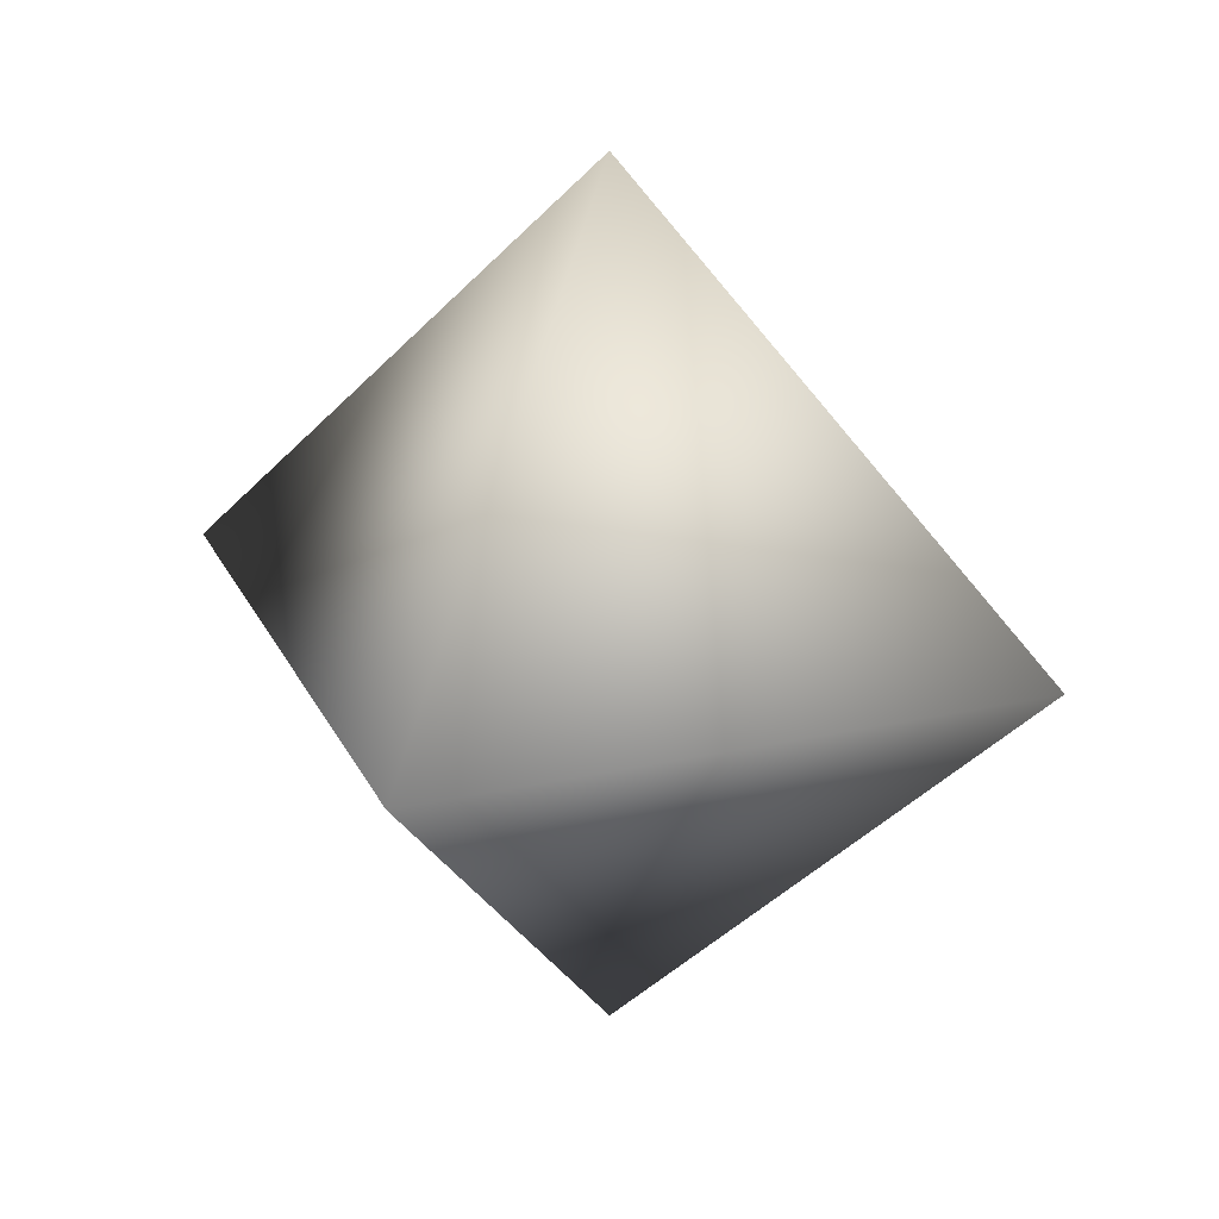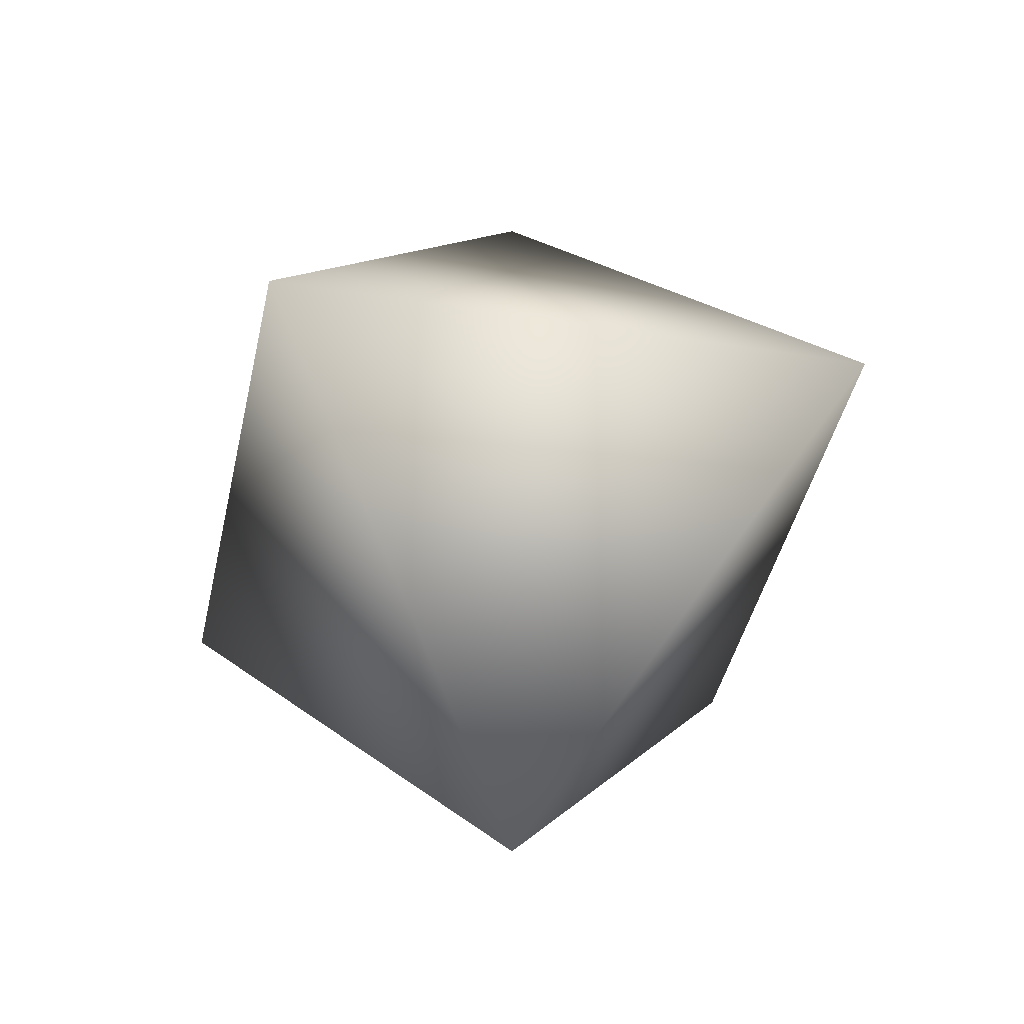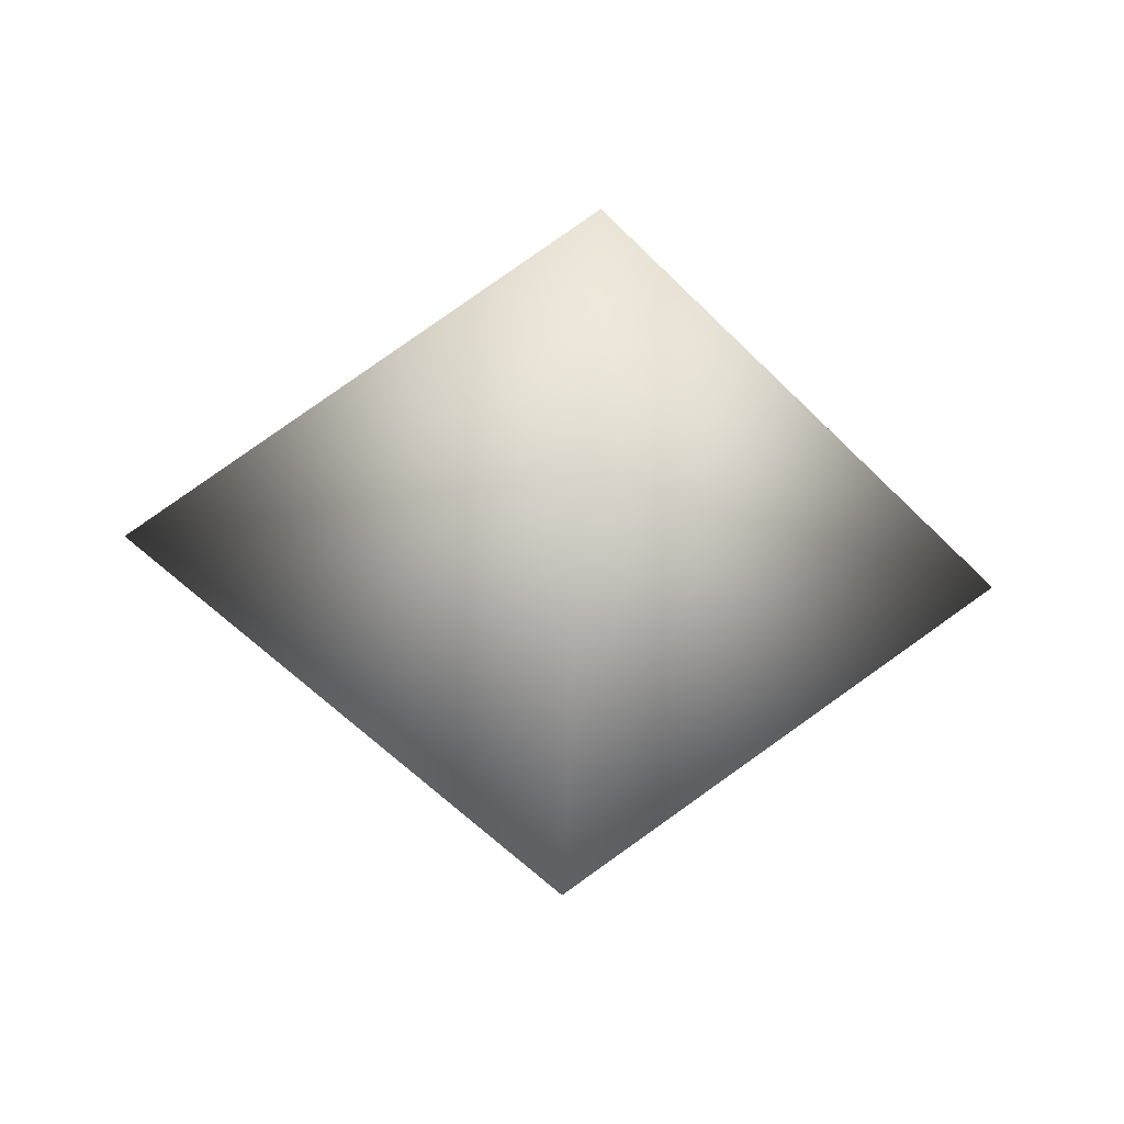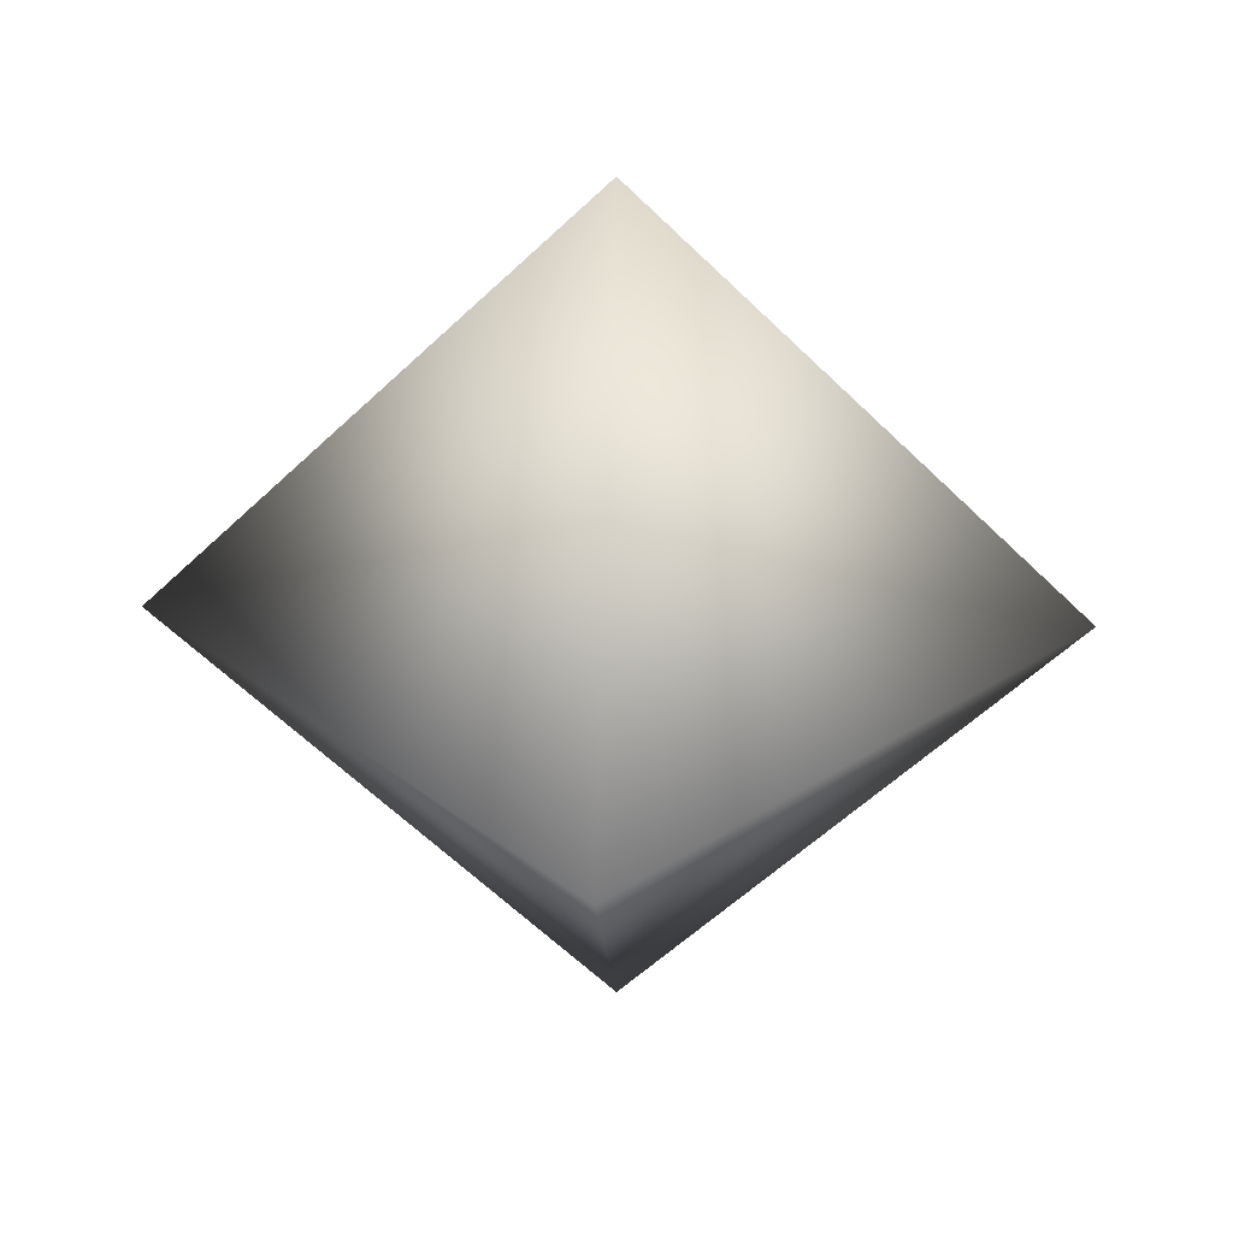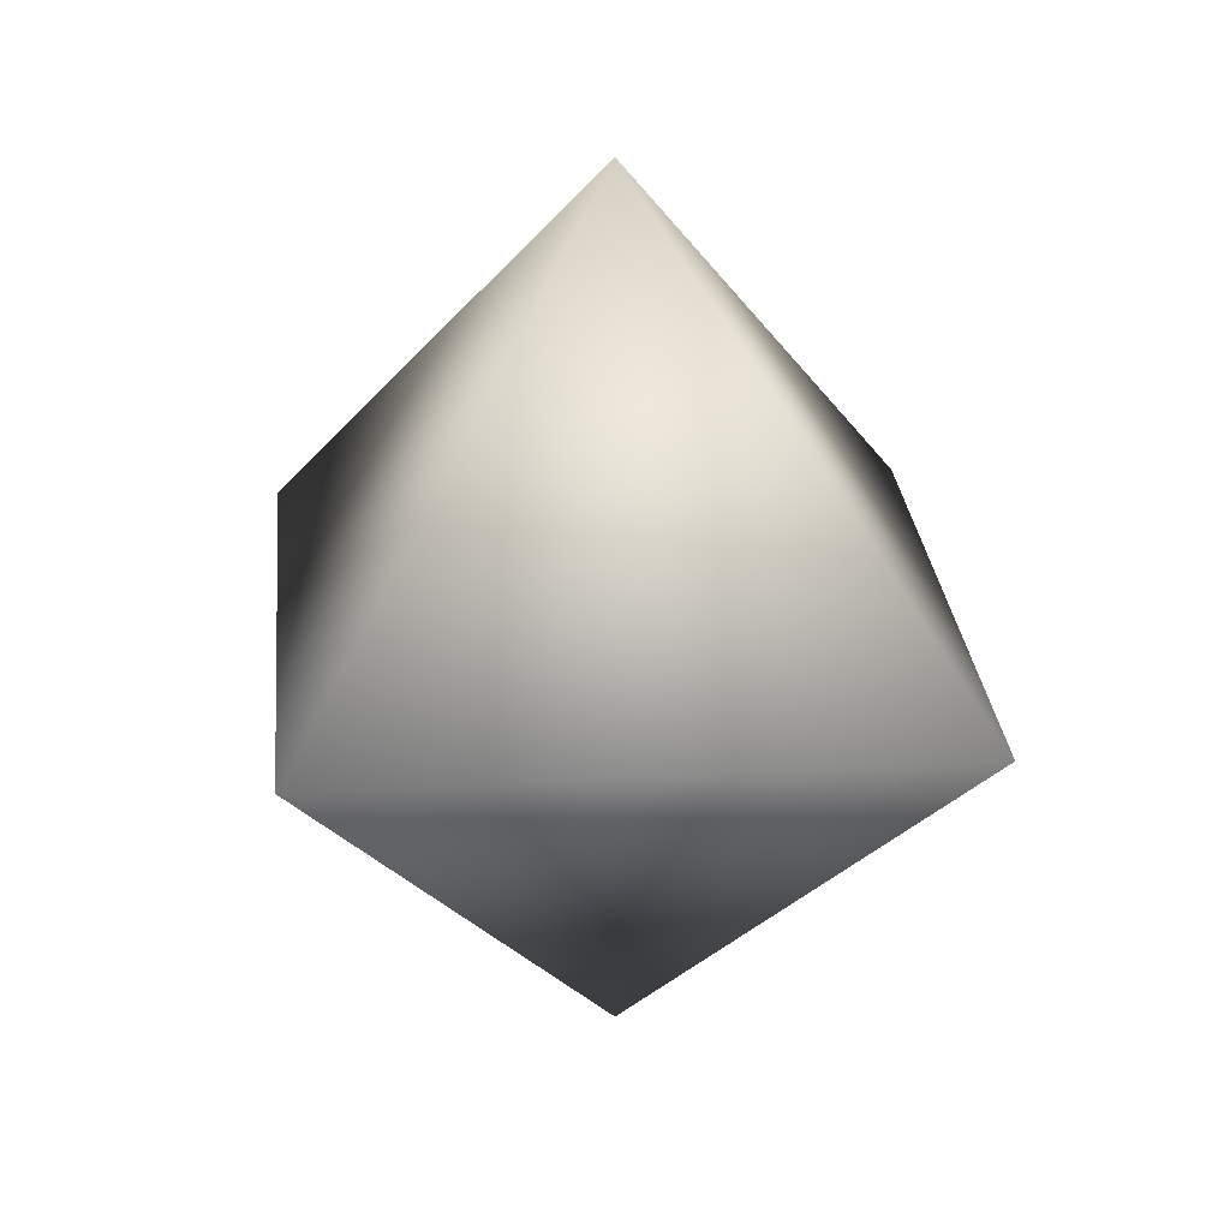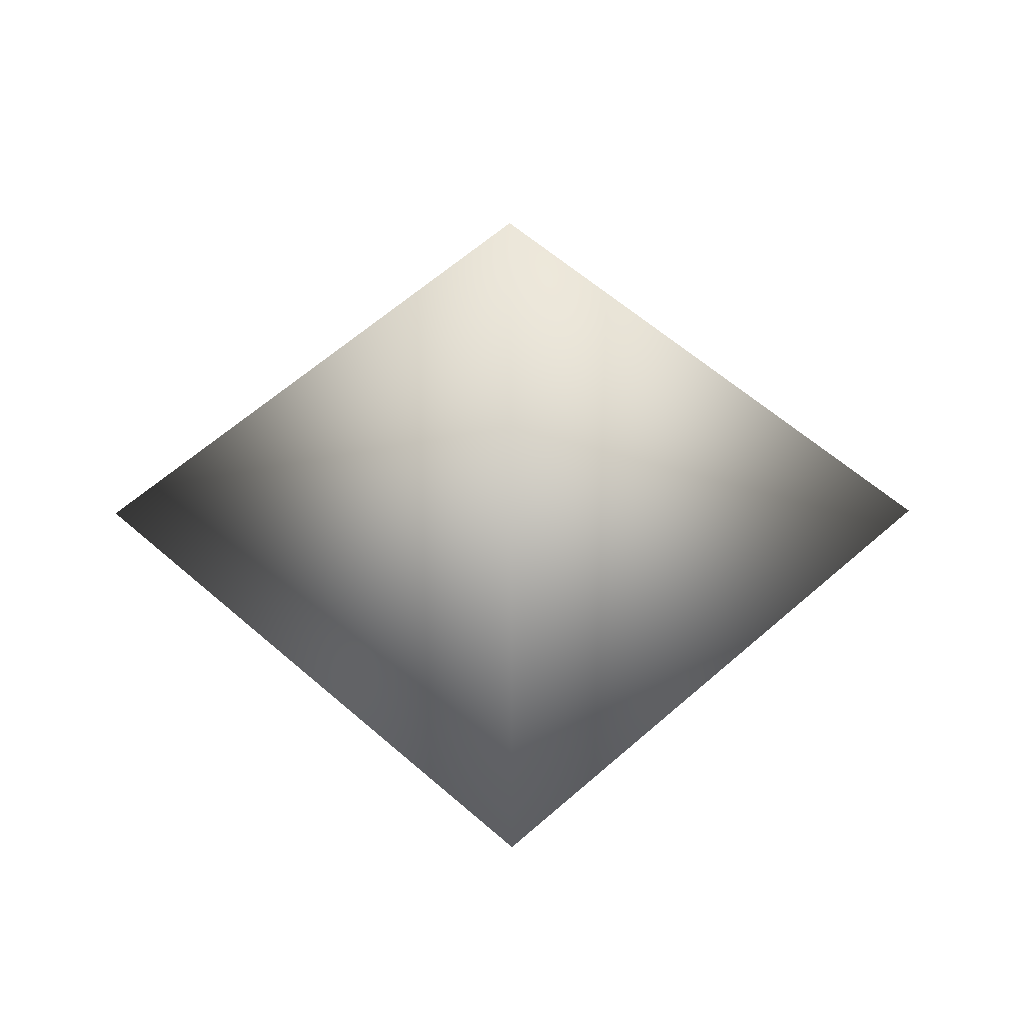
<metadata>
{"format":"obj","ext":"obj","renderer":"f3d","projection":"perspective","resolution":1024,"background":"white","views":[{"elev":24.1,"azim":24.5,"up":"+Y"},{"elev":-39.2,"azim":123.6,"up":"+Z"},{"elev":-47.0,"azim":175.4,"up":"+Y"},{"elev":31.9,"azim":-87.7,"up":"+Z"},{"elev":26.0,"azim":39.8,"up":"+Y"},{"elev":-40.2,"azim":-89.7,"up":"+Y"}]}
</metadata>
<code>
o Octahedron
v 1.768 0 0
v 0 1.768 0
v 0 0 1.768
v 0 -1.768 0
v 0 0 -1.768
v -1.768 0 0
f 1 2 3
f 1 3 4
f 1 5 2
f 5 1 4
f 3 2 6
f 3 6 4
f 2 5 6
f 6 5 4

</code>
